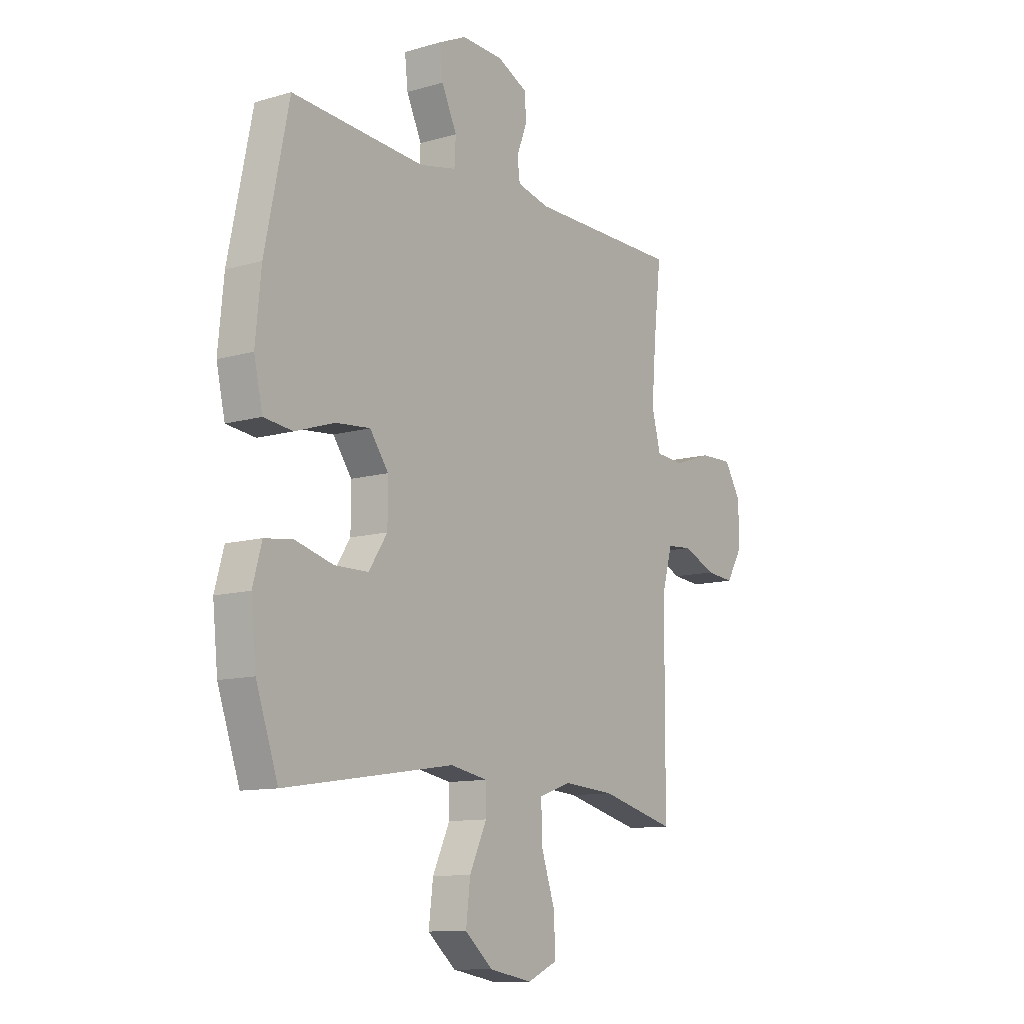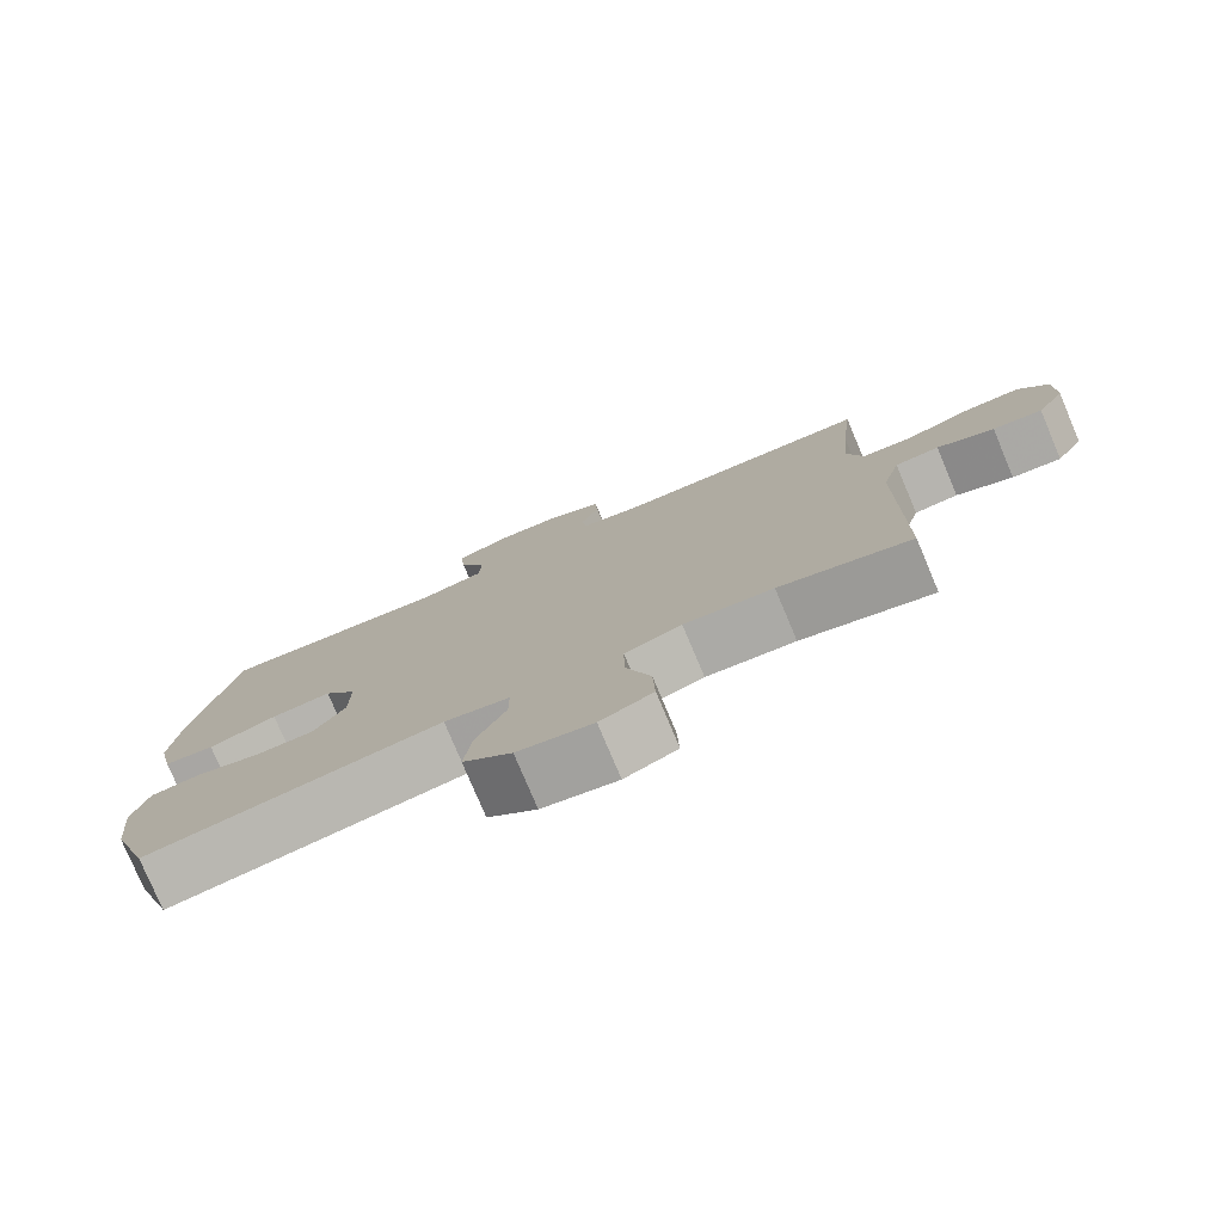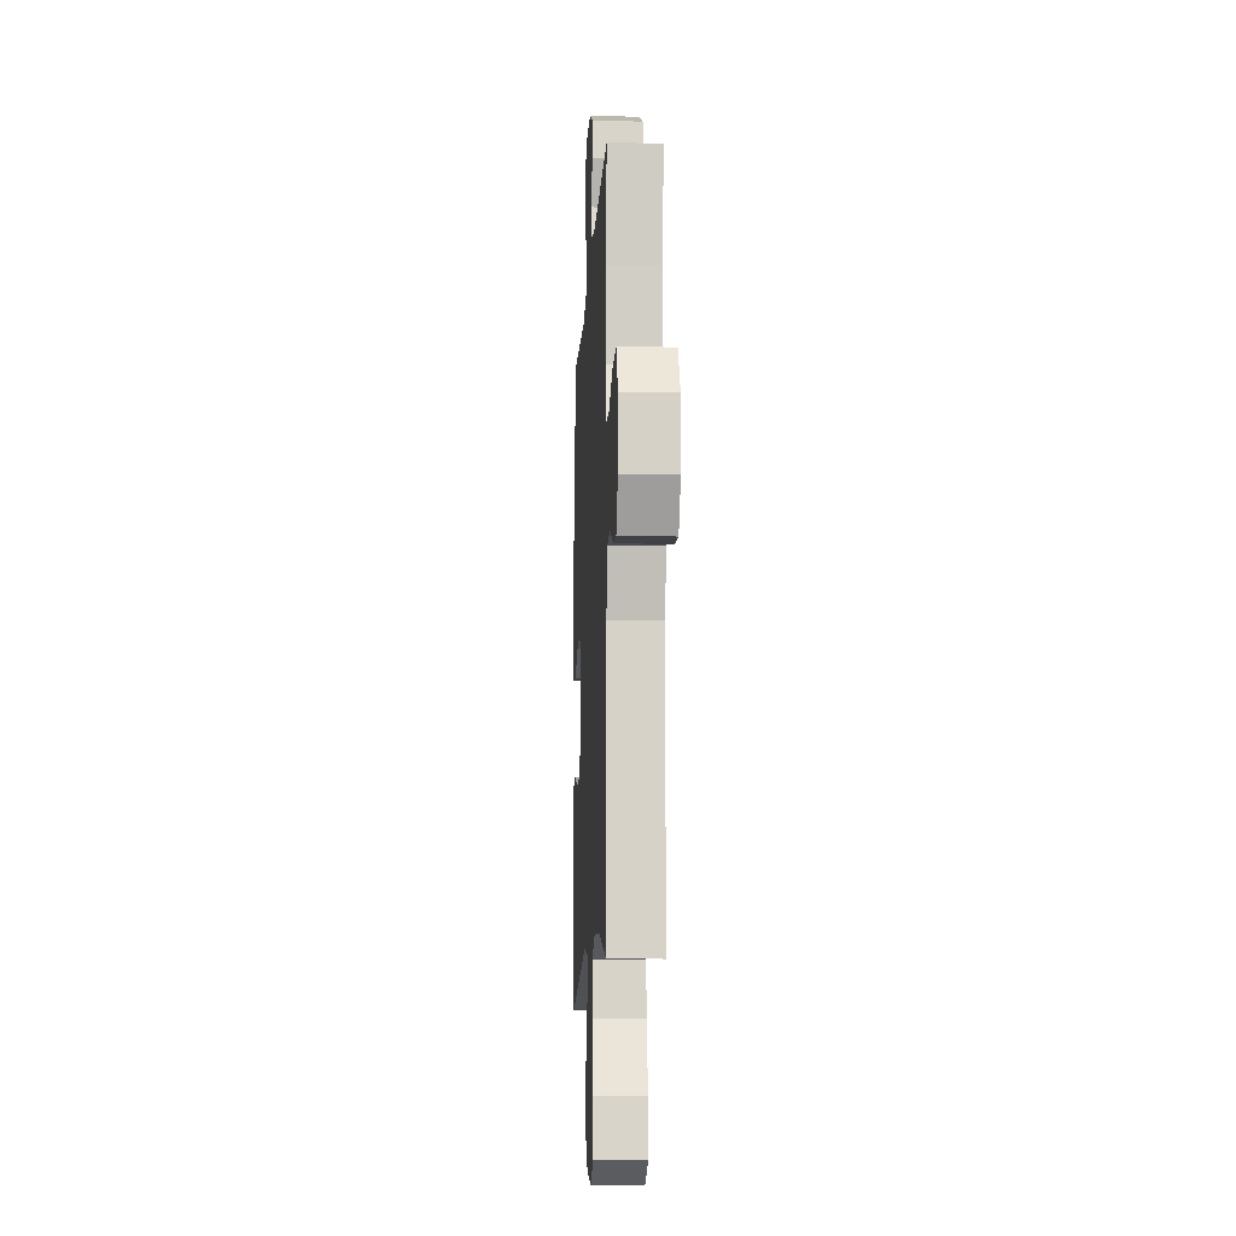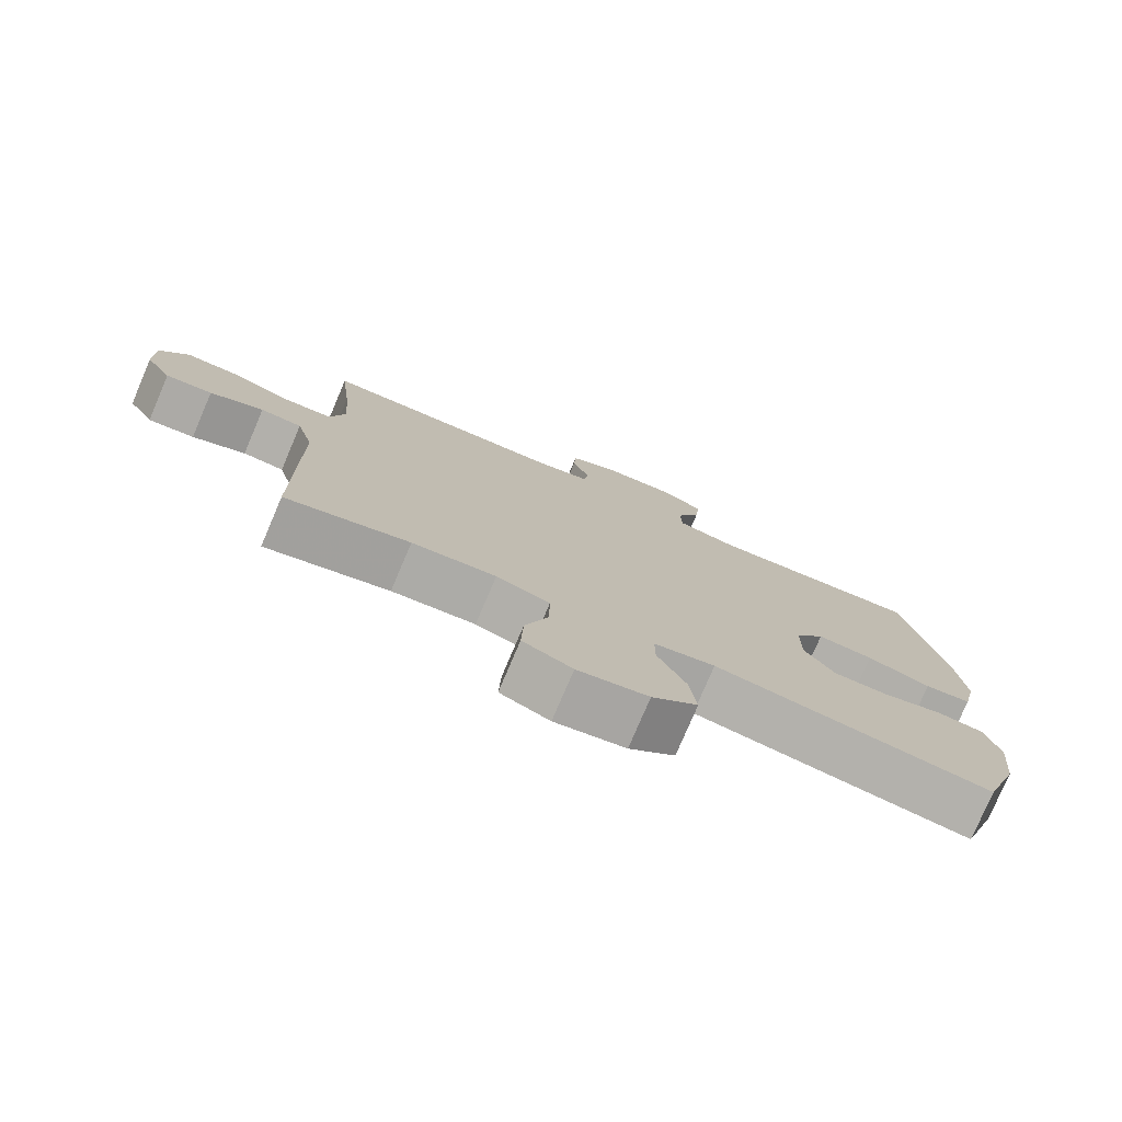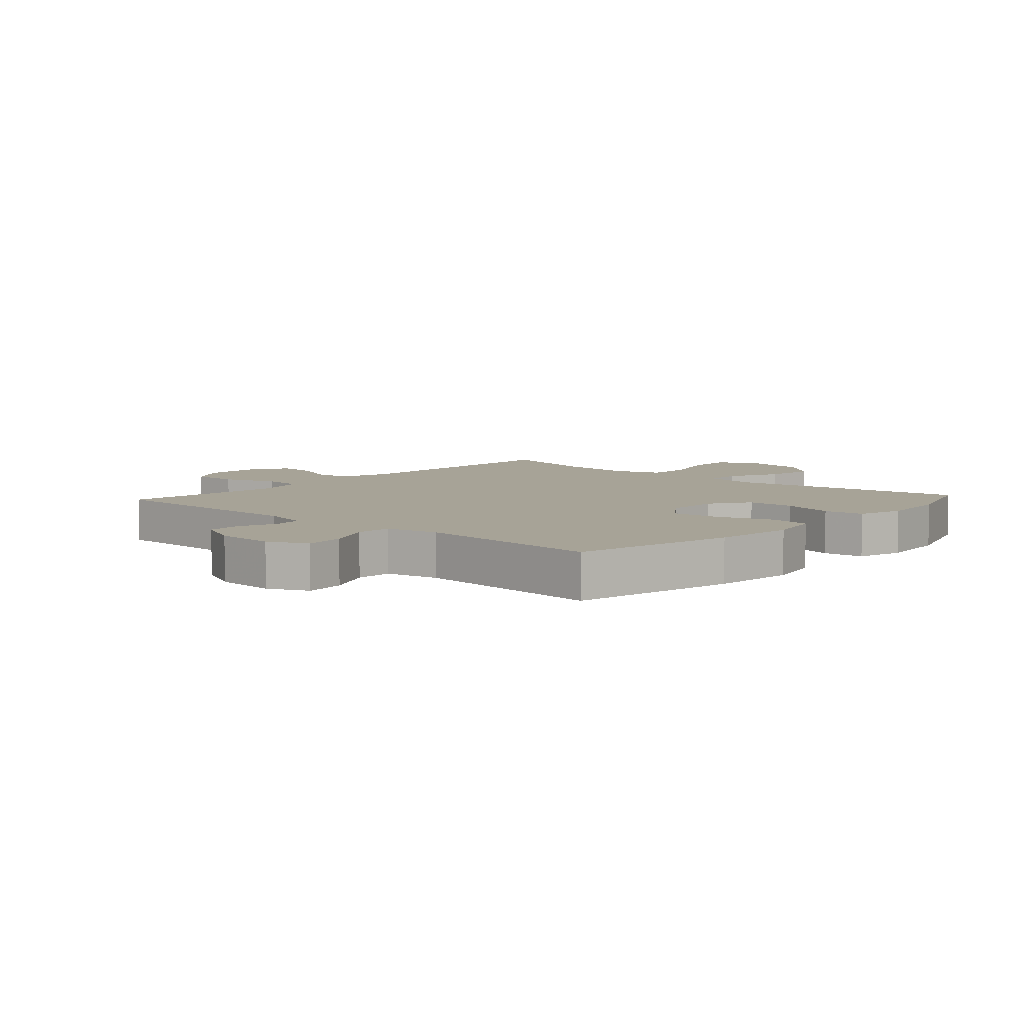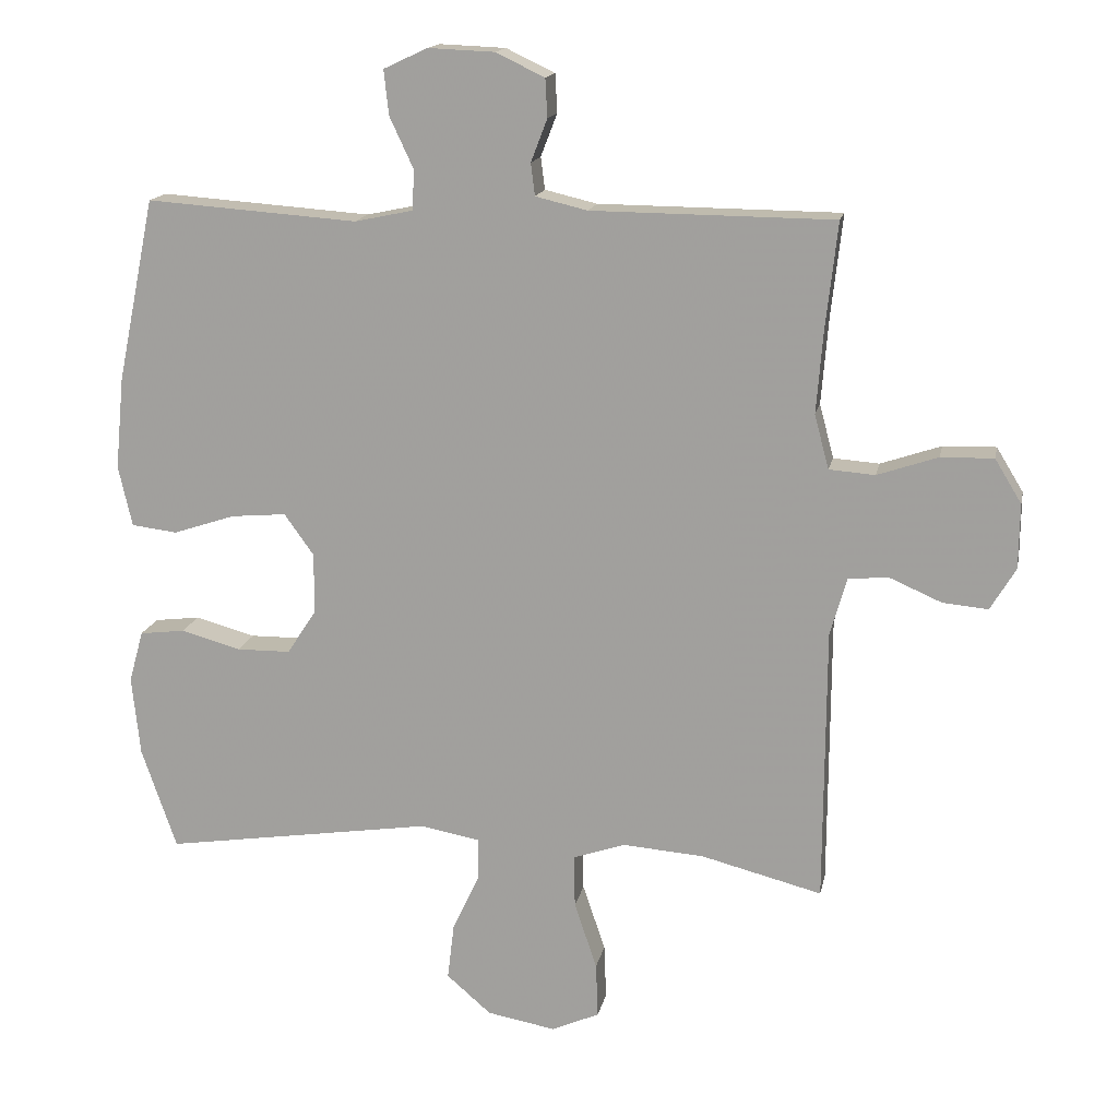
<metadata>
{"format":"obj","ext":"obj","renderer":"f3d","projection":"perspective","resolution":1024,"background":"white","views":[{"elev":-11.1,"azim":125.4,"up":"+Z"},{"elev":-78.2,"azim":-157.1,"up":"+Z"},{"elev":-11.1,"azim":-93.0,"up":"+Z"},{"elev":-77.6,"azim":-23.1,"up":"+Z"},{"elev":6.7,"azim":42.1,"up":"+Y"},{"elev":15.7,"azim":-168.7,"up":"+Z"}]}
</metadata>
<code>
v 0.5 0.07 -0.5
v 0.106 0.07 -0.44
v 0.019 0.07 -0.456
v 0.019 0.07 -0.516
v 0.059 0.07 -0.601
v 0.069 0.07 -0.684
v 0.004 0.07 -0.74
v -0.096 0.07 -0.758
v -0.166 0.07 -0.727
v -0.163 0.07 -0.647
v -0.13 0.07 -0.549
v -0.129 0.07 -0.472
v -0.205 0.07 -0.446
v -0.324 0.07 -0.455
v -0.5 0.07 -0.5
v -0.502 0.07 -0.099
v -0.526 0.07 -0.013
v -0.585 0.07 -0.008
v -0.661 0.07 -0.041
v -0.727 0.07 -0.047
v -0.764 0.07 0.015
v -0.765 0.07 0.109
v -0.726 0.07 0.173
v -0.649 0.07 0.171
v -0.561 0.07 0.141
v -0.494 0.07 0.146
v -0.473 0.07 0.225
v -0.483 0.07 0.348
v -0.5 0.07 0.5
v -0.147 0.07 0.503
v -0.071 0.07 0.521
v -0.065 0.07 0.568
v -0.089 0.07 0.63
v -0.086 0.07 0.686
v -0.015 0.07 0.72
v 0.082 0.07 0.724
v 0.146 0.07 0.694
v 0.139 0.07 0.629
v 0.104 0.07 0.554
v 0.107 0.07 0.496
v 0.192 0.07 0.478
v 0.5 0.07 0.5
v 0.555 0.07 0.233
v 0.568 0.07 0.099
v 0.548 0.07 0.01
v 0.481 0.07 0.002
v 0.39 0.07 0.032
v 0.31 0.07 0.039
v 0.267 0.07 -0.021
v 0.267 0.07 -0.11
v 0.31 0.07 -0.175
v 0.388 0.07 -0.176
v 0.476 0.07 -0.152
v 0.542 0.07 -0.16
v 0.563 0.07 -0.236
v 0.551 0.07 -0.352
v 0.5 0 -0.5
v 0.106 0 -0.44
v 0.019 0 -0.456
v 0.019 0 -0.516
v 0.059 0 -0.601
v 0.069 0 -0.684
v 0.004 0 -0.74
v -0.096 0 -0.758
v -0.166 0 -0.727
v -0.163 0 -0.647
v -0.13 0 -0.549
v -0.129 0 -0.472
v -0.205 0 -0.446
v -0.324 0 -0.455
v -0.5 0 -0.5
v -0.502 0 -0.099
v -0.526 0 -0.013
v -0.585 0 -0.008
v -0.661 0 -0.041
v -0.727 0 -0.047
v -0.764 0 0.015
v -0.765 0 0.109
v -0.726 0 0.173
v -0.649 0 0.171
v -0.561 0 0.141
v -0.494 0 0.146
v -0.473 0 0.225
v -0.483 0 0.348
v -0.5 0 0.5
v -0.147 0 0.503
v -0.071 0 0.521
v -0.065 0 0.568
v -0.089 0 0.63
v -0.086 0 0.686
v -0.015 0 0.72
v 0.082 0 0.724
v 0.146 0 0.694
v 0.139 0 0.629
v 0.104 0 0.554
v 0.107 0 0.496
v 0.192 0 0.478
v 0.5 0 0.5
v 0.555 0 0.233
v 0.568 0 0.099
v 0.548 0 0.01
v 0.481 0 0.002
v 0.39 0 0.032
v 0.31 0 0.039
v 0.267 0 -0.021
v 0.267 0 -0.11
v 0.31 0 -0.175
v 0.388 0 -0.176
v 0.476 0 -0.152
v 0.542 0 -0.16
v 0.563 0 -0.236
v 0.551 0 -0.352
f 55 56 1 2
f 52 53 54 55
f 51 52 55 2
f 50 51 2 3
f 49 50 3
f 44 45 46 47
f 44 47 48
f 41 42 43 44
f 40 41 44 48
f 36 37 38 39
f 36 39 40
f 35 36 40
f 32 33 34 35
f 31 32 35 40
f 30 31 40 48
f 28 29 30 48
f 22 23 24 25
f 22 25 26
f 21 22 26
f 18 19 20 21
f 17 18 21 26
f 16 17 26 27
f 14 15 16 27
f 8 9 10 11
f 8 11 12
f 7 8 12
f 4 5 6 7
f 3 4 7 12
f 49 3 12 13
f 27 28 48 49
f 13 14 27 49
f 58 57 112 111
f 111 110 109 108
f 58 111 108 107
f 59 58 107 106
f 59 106 105
f 103 102 101 100
f 104 103 100
f 100 99 98 97
f 104 100 97 96
f 95 94 93 92
f 96 95 92
f 96 92 91
f 91 90 89 88
f 96 91 88 87
f 104 96 87 86
f 104 86 85 84
f 81 80 79 78
f 82 81 78
f 82 78 77
f 77 76 75 74
f 82 77 74 73
f 83 82 73 72
f 83 72 71 70
f 67 66 65 64
f 68 67 64
f 68 64 63
f 63 62 61 60
f 68 63 60 59
f 69 68 59 105
f 105 104 84 83
f 105 83 70 69
f 1 57 58 2
f 2 58 59 3
f 3 59 60 4
f 4 60 61 5
f 5 61 62 6
f 6 62 63 7
f 7 63 64 8
f 8 64 65 9
f 9 65 66 10
f 10 66 67 11
f 11 67 68 12
f 12 68 69 13
f 13 69 70 14
f 14 70 71 15
f 15 71 72 16
f 16 72 73 17
f 17 73 74 18
f 18 74 75 19
f 19 75 76 20
f 20 76 77 21
f 21 77 78 22
f 22 78 79 23
f 23 79 80 24
f 24 80 81 25
f 25 81 82 26
f 26 82 83 27
f 27 83 84 28
f 28 84 85 29
f 29 85 86 30
f 30 86 87 31
f 31 87 88 32
f 32 88 89 33
f 33 89 90 34
f 34 90 91 35
f 35 91 92 36
f 36 92 93 37
f 37 93 94 38
f 38 94 95 39
f 39 95 96 40
f 40 96 97 41
f 41 97 98 42
f 42 98 99 43
f 43 99 100 44
f 44 100 101 45
f 45 101 102 46
f 46 102 103 47
f 47 103 104 48
f 48 104 105 49
f 49 105 106 50
f 50 106 107 51
f 51 107 108 52
f 52 108 109 53
f 53 109 110 54
f 54 110 111 55
f 55 111 112 56
f 56 112 57 1

</code>
